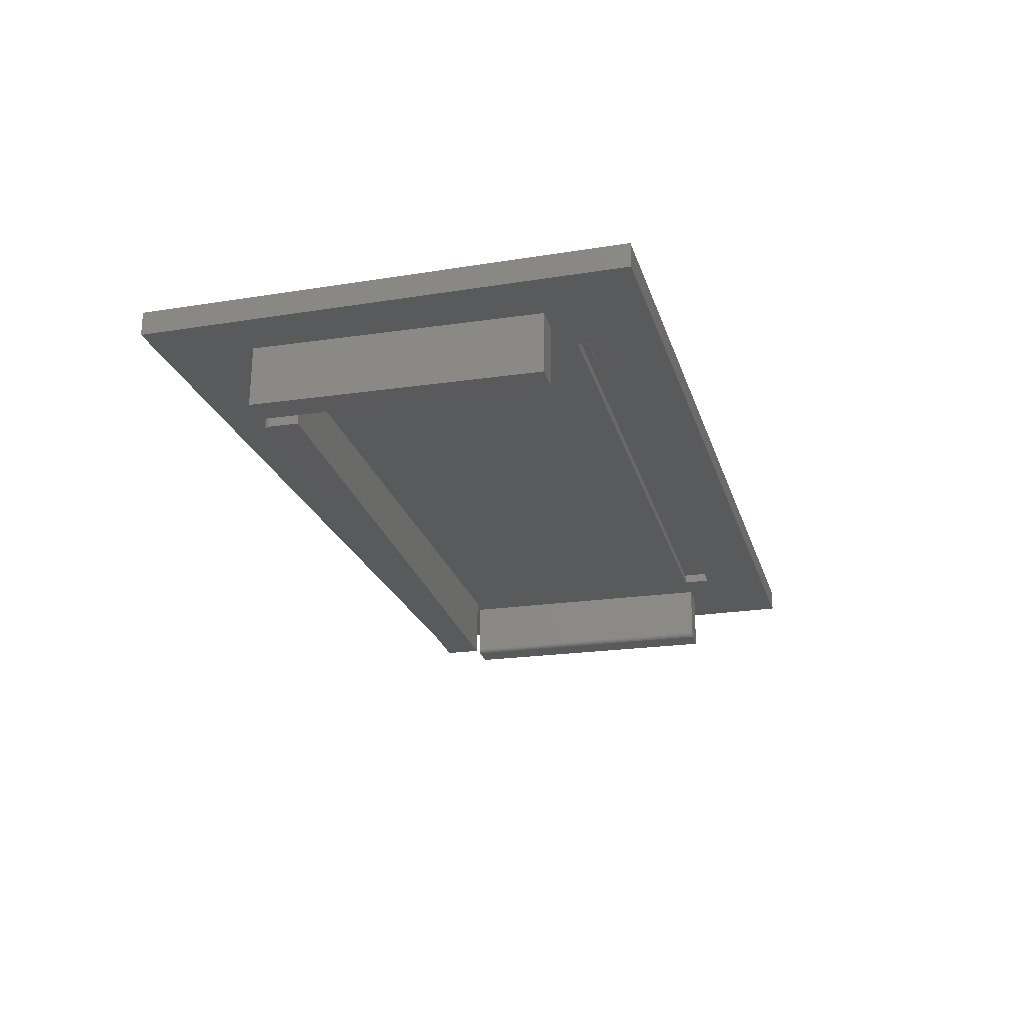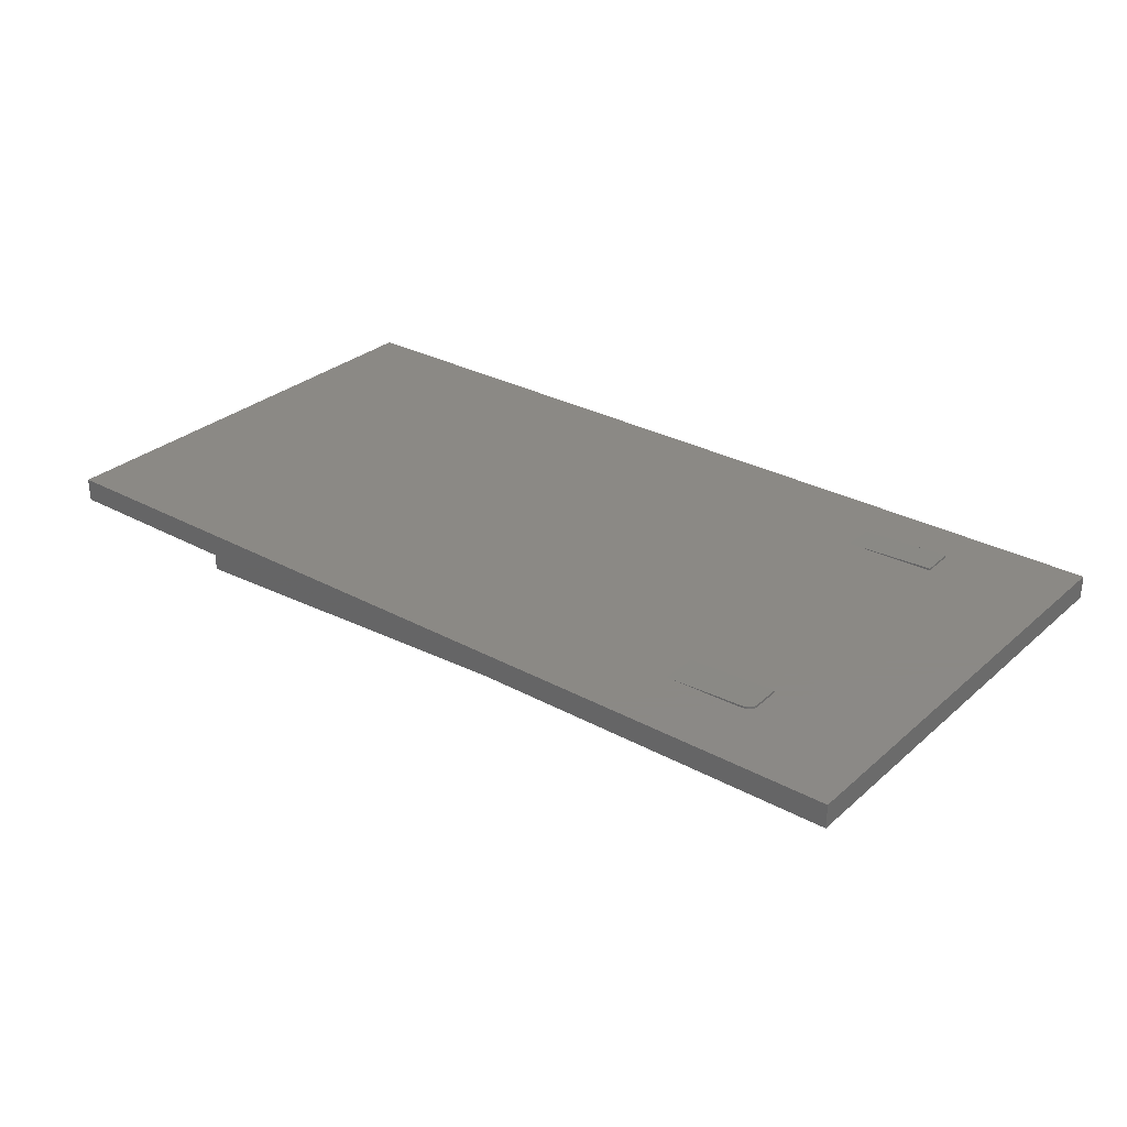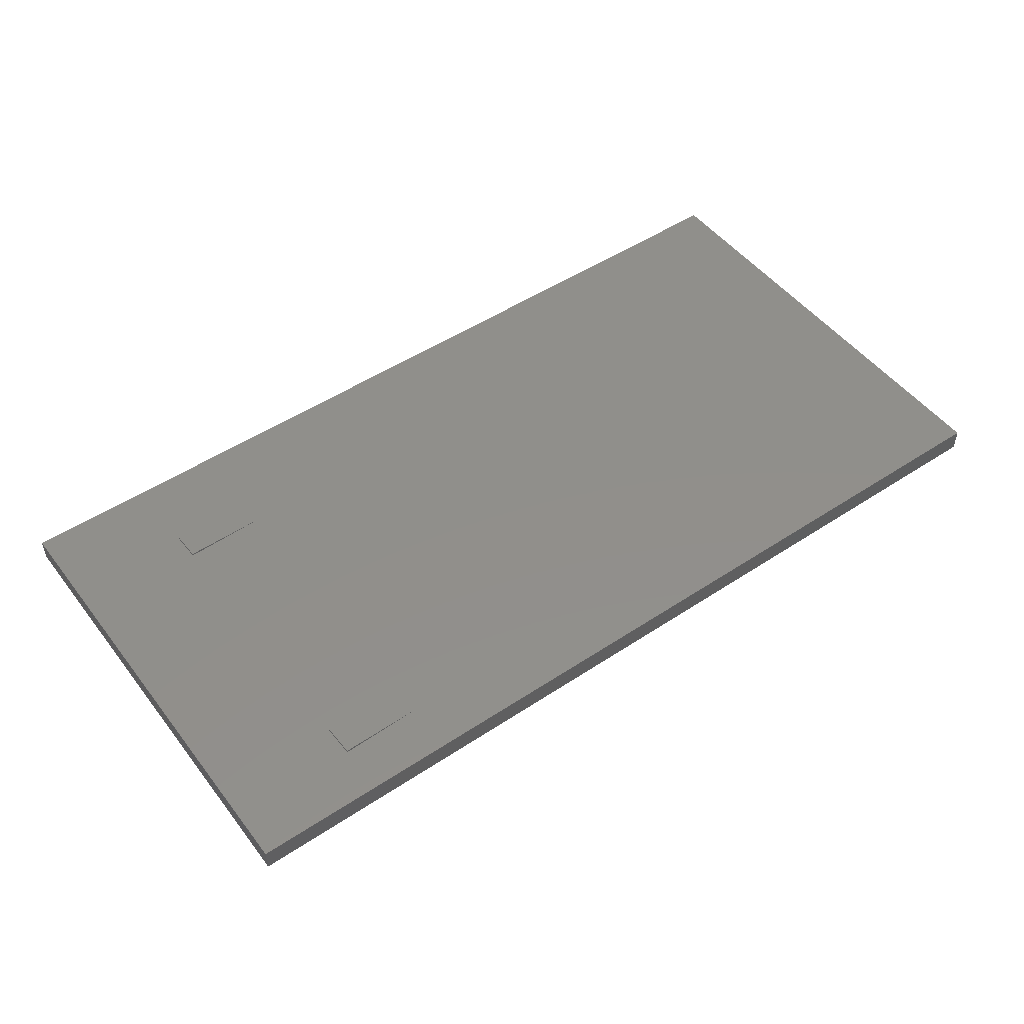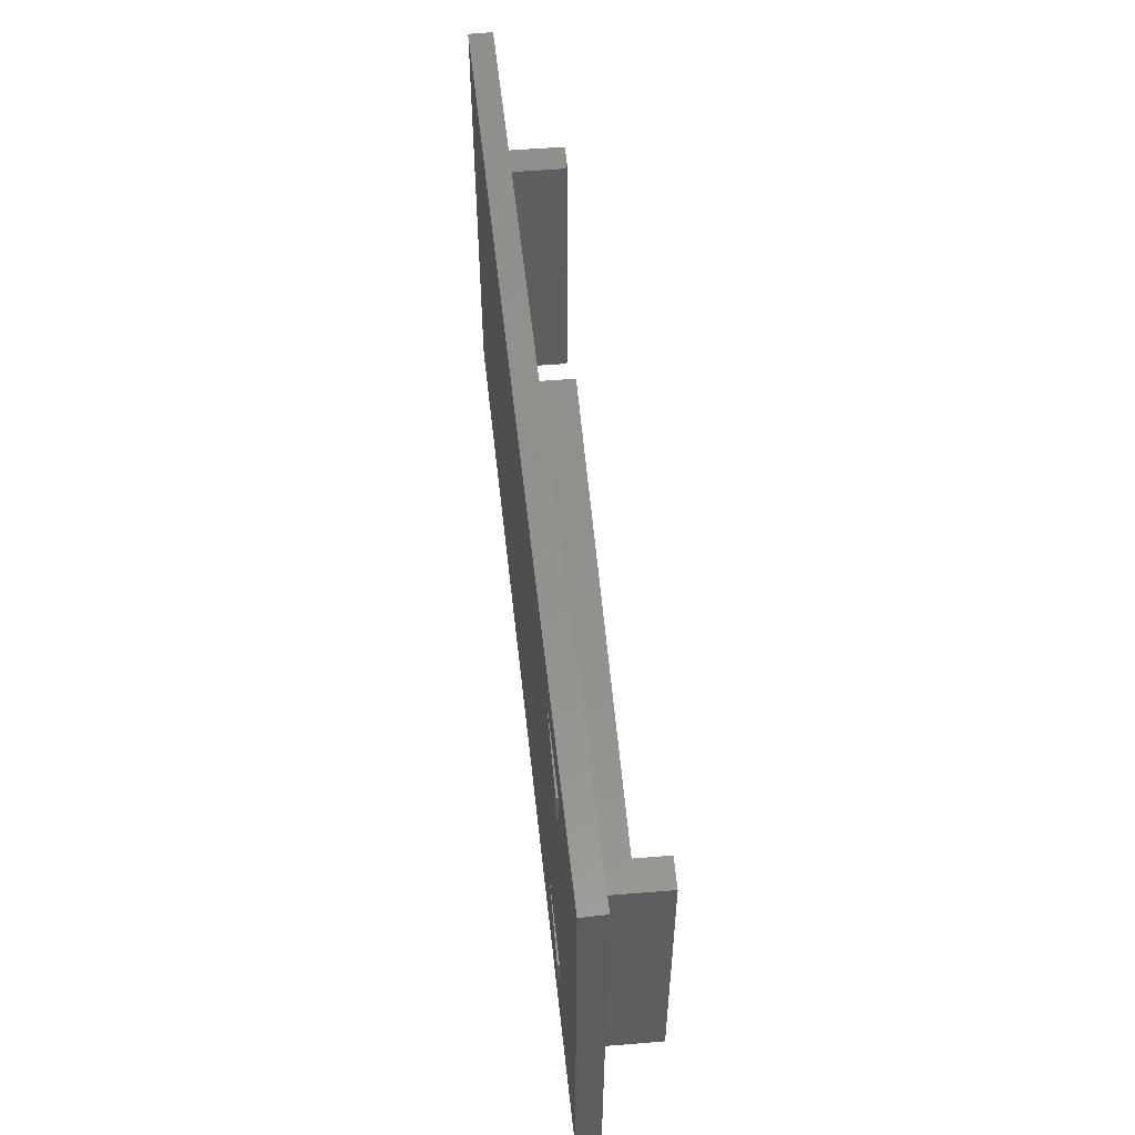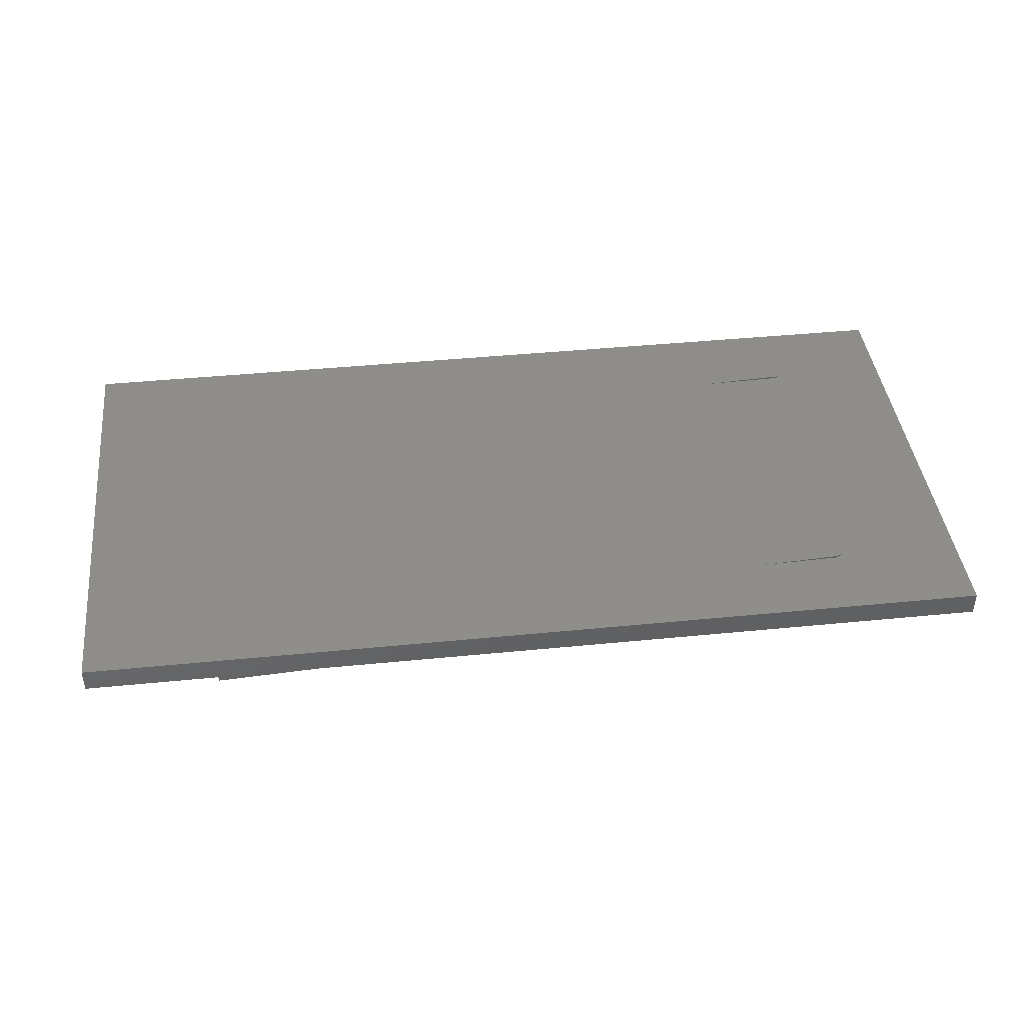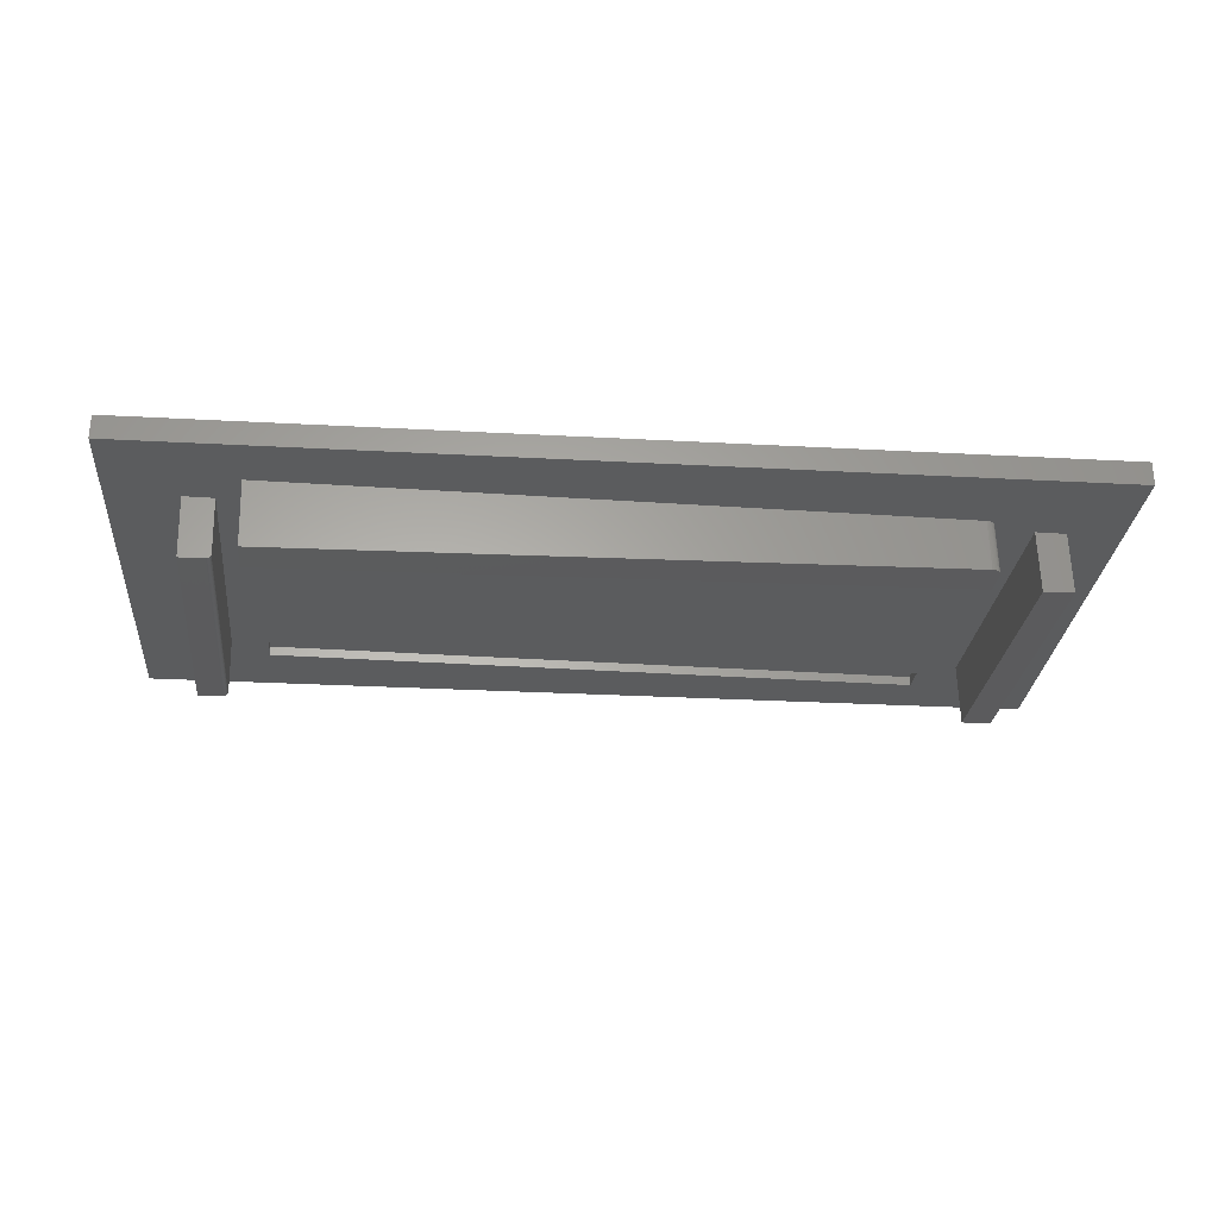
<metadata>
{"format":"stl","ext":"stl","renderer":"f3d","projection":"perspective","resolution":1024,"background":"white","views":[{"elev":-22.8,"azim":105.4,"up":"+Z"},{"elev":29.8,"azim":38.5,"up":"+Z"},{"elev":49.9,"azim":143.9,"up":"+Z"},{"elev":55.7,"azim":83.7,"up":"+Y"},{"elev":42.1,"azim":-6.8,"up":"+Z"},{"elev":-27.5,"azim":-4.8,"up":"+Z"}]}
</metadata>
<code>
# stl→obj: 132 verts, 260 faces
v 0.6096 0.2344 -0.007812
v 0.6589 0.2356 -0.007812
v 0.6121 0.2344 -0.1093
v 0.6614 0.2356 -0.1081
v 0.6729 -0.233 -0.1078
v 0.6704 -0.233 -0.007812
v 0.6211 -0.2342 -0.007812
v 0.6236 -0.2342 -0.1091
v 0.5471 0.3081 -0.007812
v -0.7578 0.3907 -0.007812
v 0.7578 0.3907 -0.007812
v 0.5558 -0.2456 -0.007812
v 0.5547 -0.1995 -0.007812
v -0.5456 0.2352 -0.007812
v 0.5482 0.2621 -0.007812
v 0.5406 -0.2616 -0.007812
v -0.7578 -0.3828 -0.007812
v -0.5532 -0.2884 -0.007812
v -0.5467 0.2812 -0.007812
v -0.5952 -0.233 -0.007812
v -0.5547 -0.2268 -0.007812
v -0.6446 -0.2342 -0.007812
v -0.6067 0.2356 -0.007812
v -0.6561 0.2344 -0.007812
v 0.7578 -0.3828 -0.007812
v 0.5428 -0.2614 -0.007812
v 0.5453 -0.2608 -0.007812
v 0.5476 -0.2598 -0.007812
v 0.5496 -0.2584 -0.007812
v 0.5515 -0.2569 -0.007812
v 0.5531 -0.2549 -0.007812
v 0.5543 -0.2527 -0.007812
v 0.5552 -0.2505 -0.007812
v 0.5558 -0.248 -0.007812
v -0.6536 0.2344 -0.1093
v -0.6121 0.2354 -0.1083
v -0.6421 -0.2342 -0.1091
v -0.6006 -0.2332 -0.108
v -0.5942 -0.2331 -0.1044
v -0.5963 -0.2331 -0.1066
v -0.5951 -0.2331 -0.1056
v -0.5929 -0.233 -0.1
v -0.5935 -0.233 -0.103
v -0.5931 -0.233 -0.1016
v -0.599 -0.2332 -0.1079
v -0.5976 -0.2331 -0.1074
v -0.6044 0.2356 -0.1003
v -0.6046 0.2356 -0.1018
v -0.605 0.2356 -0.1033
v -0.6057 0.2356 -0.1047
v -0.6066 0.2355 -0.1059
v -0.6078 0.2355 -0.1069
v -0.6091 0.2355 -0.1077
v -0.6105 0.2354 -0.1081
v -0.5471 0.2812 0.007812
v 0.5467 0.3081 0.007812
v 0.5478 0.2621 0.007812
v -0.5459 0.2352 0.007812
v -0.7578 -0.3828 0.03125
v 0.7578 -0.3828 0.03125
v 0.7578 0.3907 0.03125
v -0.7578 0.3907 0.03125
v -0.552 -0.2268 -0.1173
v 0.5567 -0.1995 -0.09013
v -0.5505 -0.2884 -0.1173
v 0.5578 -0.2456 -0.0901
v 0.5456 -0.2612 -0.0904
v 0.5486 -0.2602 -0.09033
v 0.5512 -0.2587 -0.09027
v 0.5554 -0.2543 -0.09016
v 0.5568 -0.2516 -0.09013
v 0.5576 -0.2486 -0.09011
v 0.5426 -0.2616 -0.09048
v 0.5535 -0.2567 -0.09021
v 0.5536 -0.1995 0.03483
v 0.5537 -0.1995 0.03125
v 0.4078 -0.2031 0.03125
v 0.5539 0.3083 0.03125
v 0.5538 0.3083 0.03484
v 0.5552 0.2544 0.03125
v 0.5552 0.2544 0.03487
v 0.4078 0.3047 0.03125
v 0.4078 0.2508 0.03125
v 0.4078 -0.2648 0.03125
v 0.5549 -0.2456 0.03125
v 0.5547 -0.2478 0.03125
v 0.5543 -0.2503 0.03125
v 0.5535 -0.2526 0.03125
v 0.5522 -0.2547 0.03125
v 0.5507 -0.2567 0.03125
v 0.5488 -0.2584 0.03125
v 0.5467 -0.2597 0.03125
v 0.5445 -0.2608 0.03125
v 0.5421 -0.2614 0.03125
v 0.5396 -0.2616 0.03125
v 0.5455 -0.2602 0.03463
v 0.5481 -0.2587 0.0347
v 0.5537 -0.2516 0.03483
v 0.5545 -0.2486 0.03485
v 0.5395 -0.2616 0.03448
v 0.5426 -0.2612 0.03456
v 0.5505 -0.2567 0.03475
v 0.5524 -0.2543 0.0348
v 0.5548 -0.2456 0.03486
v 0.5398 -0.246 0.007812
v 0.7422 -0.3672 0.007812
v 0.5391 -0.2155 0.007812
v -0.7422 0.3751 0.007812
v 0.7422 0.3751 0.007812
v -0.7422 -0.3672 0.007812
v -0.5383 -0.2724 0.007812
v -0.5391 -0.242 0.007812
v -0.7422 -0.3672 0.01562
v 0.7422 -0.3672 0.01562
v 0.7422 0.3751 0.01562
v -0.7422 0.3751 0.01562
v 0.5411 -0.2155 -0.07488
v 0.5418 -0.246 -0.07487
v -0.5364 -0.242 -0.1013
v -0.5356 -0.2724 -0.1013
v 0.5386 0.3079 0.01883
v 0.408 0.3047 0.01562
v 0.5387 0.3079 0.01562
v 0.5396 0.2697 0.01562
v 0.408 0.2664 0.01562
v 0.5395 0.2697 0.01886
v 0.408 -0.2492 0.01562
v 0.5396 -0.246 0.01562
v 0.5389 -0.2155 0.01562
v 0.408 -0.2187 0.01562
v 0.5388 -0.2155 0.01884
v 0.5395 -0.246 0.01886
f 1 2 3
f 3 2 4
f 4 2 5
f 5 2 6
f 6 7 5
f 5 7 8
f 8 7 3
f 3 7 1
f 9 10 11
f 12 13 7
f 1 14 15
f 16 17 18
f 19 10 9
f 20 14 21
f 20 21 18
f 20 18 17
f 20 17 22
f 23 24 10
f 23 10 19
f 23 19 14
f 23 14 20
f 25 17 16
f 25 16 26
f 25 26 27
f 25 27 28
f 25 28 29
f 25 29 30
f 25 30 31
f 25 31 32
f 25 32 33
f 25 33 34
f 25 34 12
f 25 12 7
f 25 7 6
f 25 6 2
f 25 2 11
f 10 24 17
f 17 24 22
f 11 2 9
f 9 2 1
f 9 1 15
f 7 13 1
f 1 13 21
f 1 21 14
f 3 4 8
f 8 4 5
f 35 36 37
f 37 36 38
f 39 40 41
f 42 20 22
f 37 40 39
f 37 39 43
f 37 43 44
f 37 44 42
f 37 42 22
f 40 37 38
f 40 38 45
f 40 45 46
f 47 23 42
f 42 23 20
f 47 24 23
f 48 49 50
f 48 50 51
f 48 51 52
f 48 52 53
f 48 53 54
f 48 54 36
f 35 24 47
f 35 47 48
f 35 48 36
f 47 42 48
f 48 42 44
f 48 44 49
f 49 44 43
f 49 43 50
f 50 43 39
f 50 39 51
f 51 39 41
f 51 41 52
f 52 41 40
f 52 40 53
f 53 40 46
f 53 46 54
f 54 46 45
f 54 45 36
f 36 45 38
f 37 22 35
f 35 22 24
f 19 9 55
f 55 9 56
f 56 9 57
f 57 9 15
f 15 14 57
f 57 14 58
f 58 14 55
f 55 14 19
f 59 17 60
f 60 17 25
f 60 25 61
f 61 25 11
f 61 11 62
f 62 11 10
f 62 10 59
f 59 10 17
f 63 21 64
f 64 21 13
f 18 21 65
f 65 21 63
f 13 12 64
f 64 12 66
f 67 68 27
f 27 68 28
f 28 68 69
f 28 69 29
f 70 71 32
f 32 71 33
f 33 71 72
f 16 73 26
f 26 73 67
f 26 67 27
f 29 69 30
f 30 69 74
f 30 74 31
f 31 74 70
f 31 70 32
f 66 12 72
f 72 12 34
f 72 34 33
f 73 16 65
f 65 16 18
f 75 76 77
f 66 72 71
f 64 66 71
f 64 71 70
f 64 70 74
f 64 74 69
f 64 69 68
f 64 68 67
f 64 67 73
f 64 73 65
f 64 65 63
f 78 79 80
f 80 79 81
f 78 82 79
f 83 81 82
f 82 81 79
f 81 83 80
f 78 62 82
f 61 62 78
f 61 78 80
f 61 80 76
f 61 76 60
f 59 84 77
f 59 77 83
f 59 83 82
f 59 82 62
f 60 76 85
f 60 85 86
f 60 86 87
f 60 87 88
f 60 88 89
f 60 89 90
f 60 90 91
f 60 91 92
f 60 92 93
f 60 93 94
f 60 94 95
f 60 95 84
f 60 84 59
f 77 76 83
f 83 76 80
f 96 92 97
f 97 92 91
f 98 87 99
f 100 95 101
f 101 95 94
f 101 94 96
f 96 94 93
f 96 93 92
f 97 91 102
f 102 91 90
f 102 90 103
f 103 90 89
f 103 89 98
f 98 89 88
f 98 88 87
f 85 104 86
f 86 104 99
f 86 99 87
f 75 104 76
f 76 104 85
f 98 99 104
f 75 77 84
f 75 84 100
f 75 100 101
f 75 101 96
f 75 96 97
f 75 97 102
f 75 102 103
f 75 103 98
f 75 98 104
f 84 95 100
f 105 106 107
f 56 108 55
f 109 108 56
f 109 56 57
f 109 57 107
f 109 107 106
f 110 106 105
f 110 105 111
f 110 111 112
f 110 112 58
f 110 58 55
f 110 55 108
f 112 107 58
f 58 107 57
f 113 114 110
f 110 114 106
f 114 115 106
f 106 115 109
f 115 116 109
f 109 116 108
f 116 113 108
f 108 113 110
f 107 117 105
f 105 117 118
f 119 117 112
f 112 117 107
f 118 120 105
f 105 120 111
f 111 120 112
f 112 120 119
f 121 122 123
f 120 118 119
f 119 118 117
f 124 125 126
f 123 124 121
f 121 124 126
f 125 122 126
f 126 122 121
f 127 128 114
f 128 129 114
f 122 116 123
f 115 114 129
f 115 129 124
f 115 124 123
f 115 123 116
f 113 116 122
f 113 122 125
f 113 125 130
f 113 130 127
f 113 127 114
f 125 124 130
f 130 124 129
f 131 129 132
f 132 129 128
f 130 129 131
f 127 130 132
f 132 130 131
f 127 132 128

</code>
